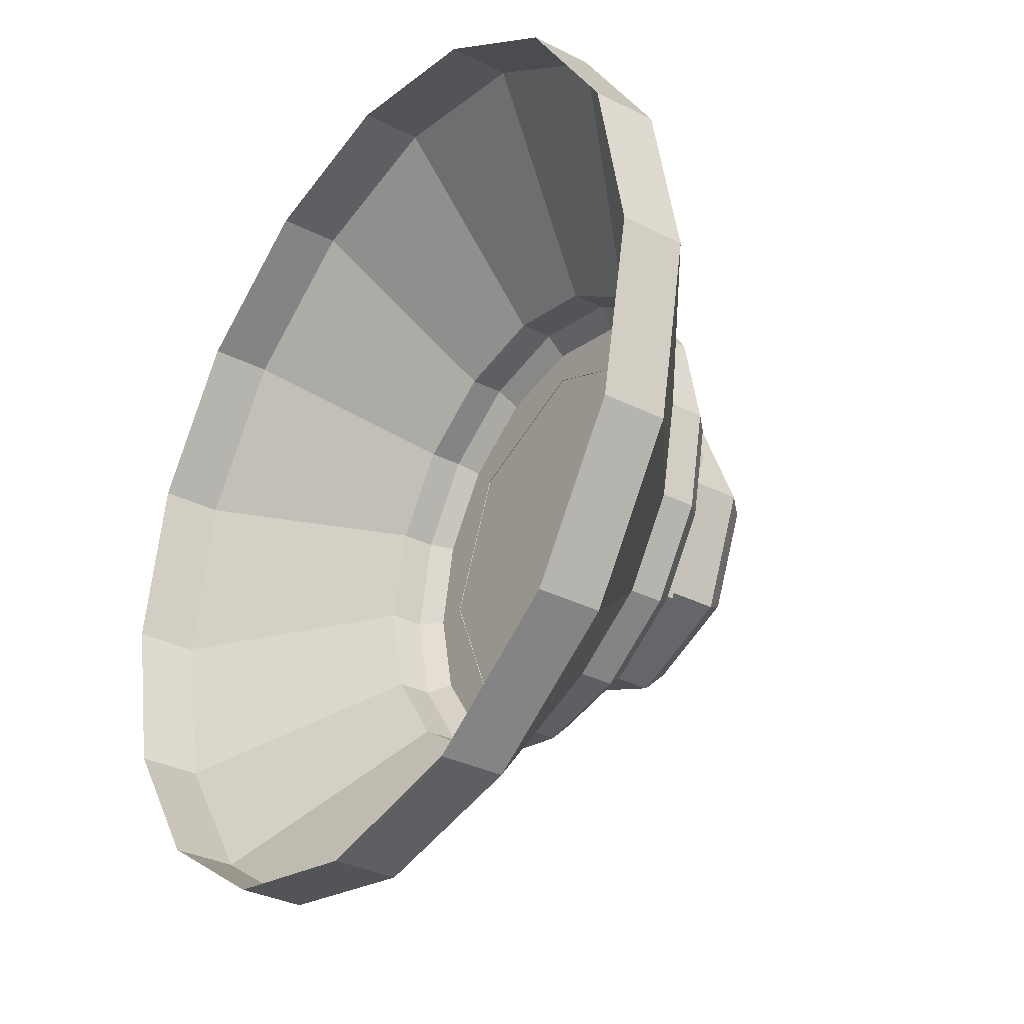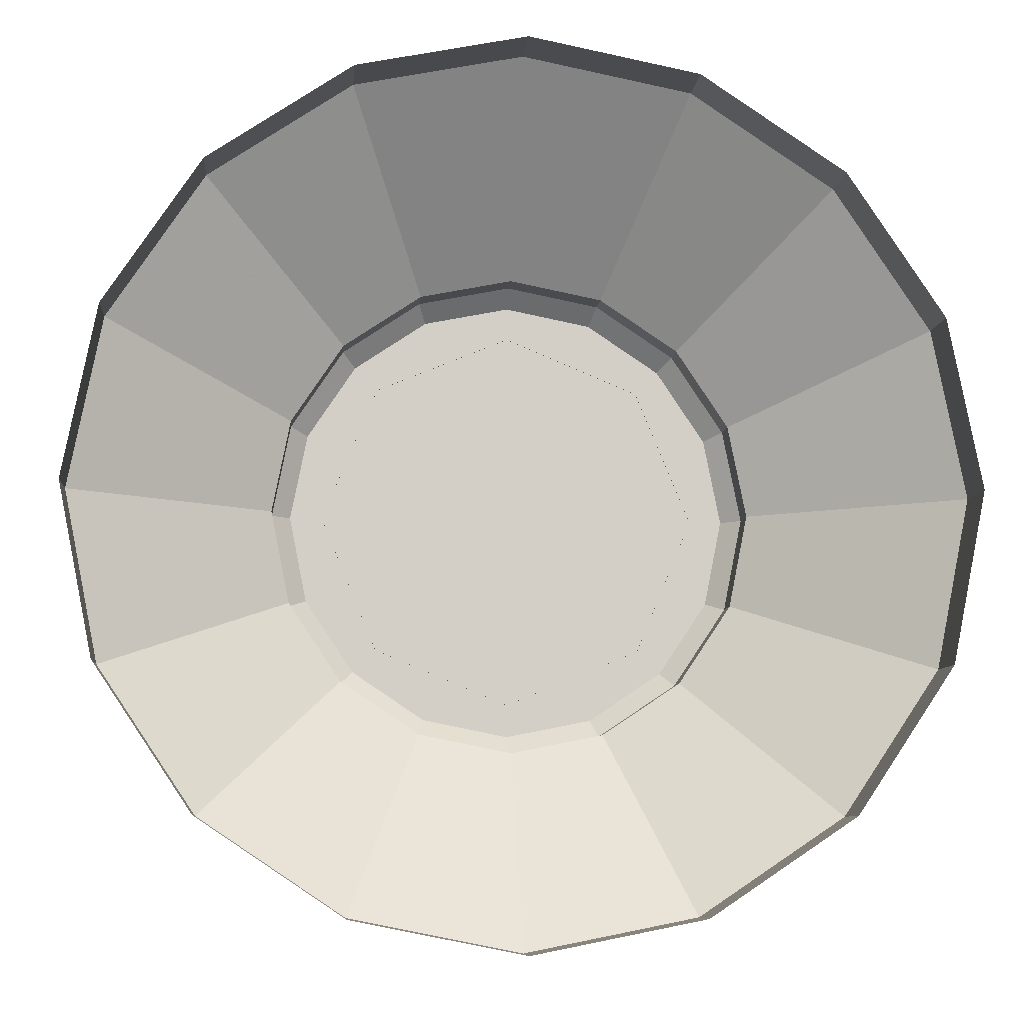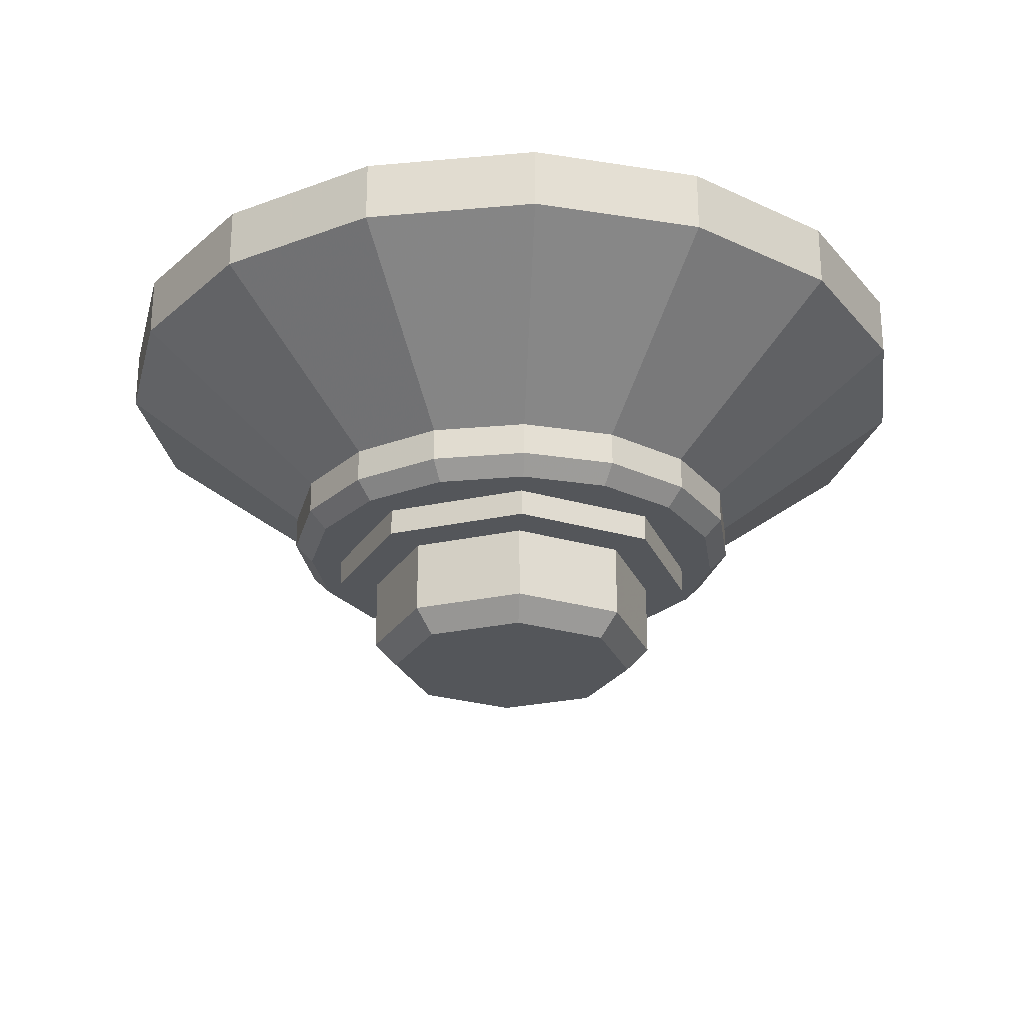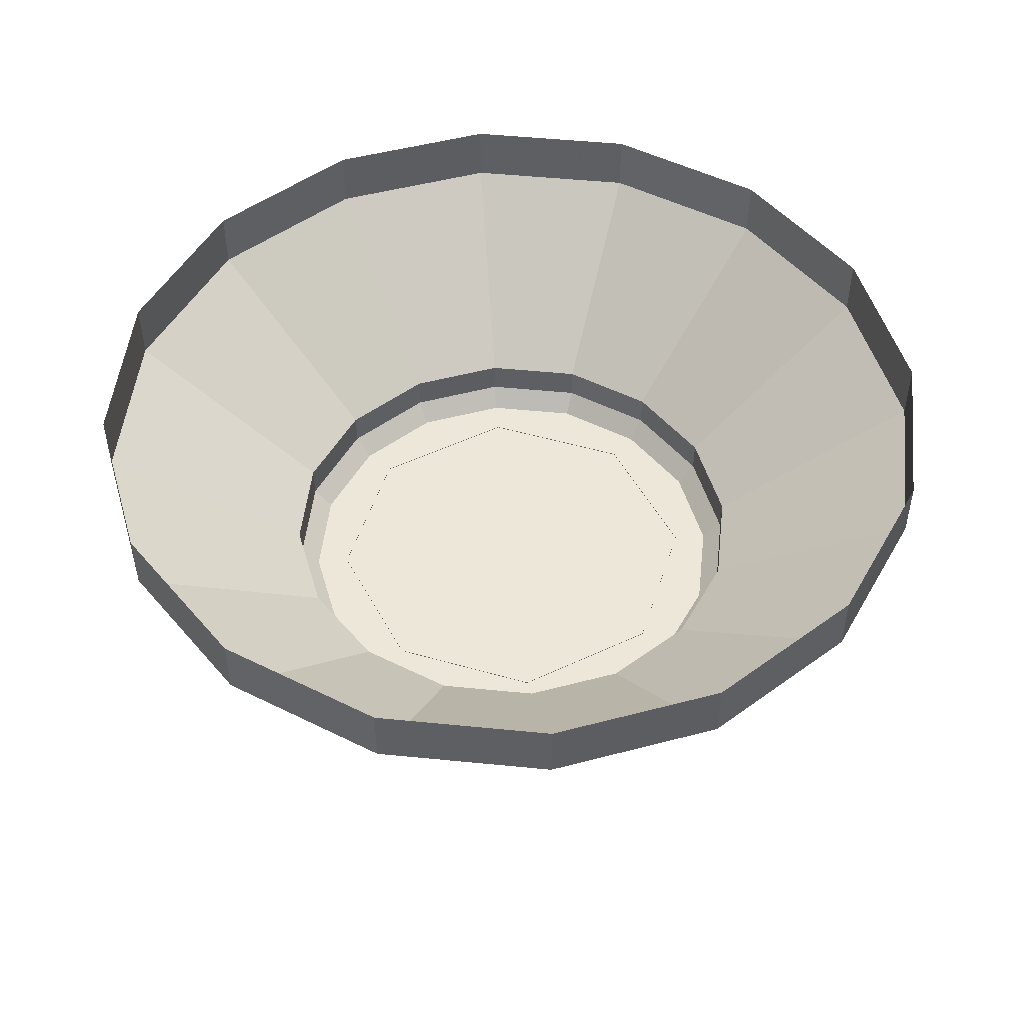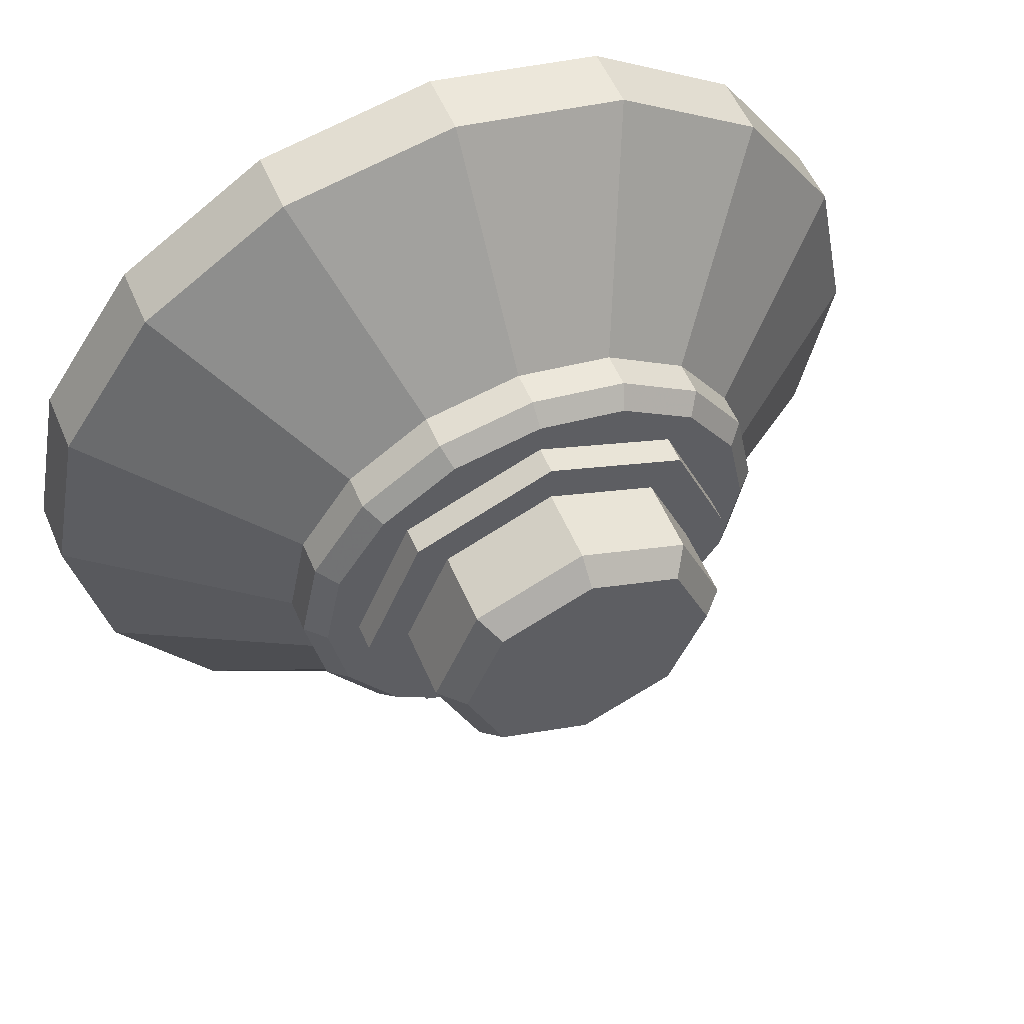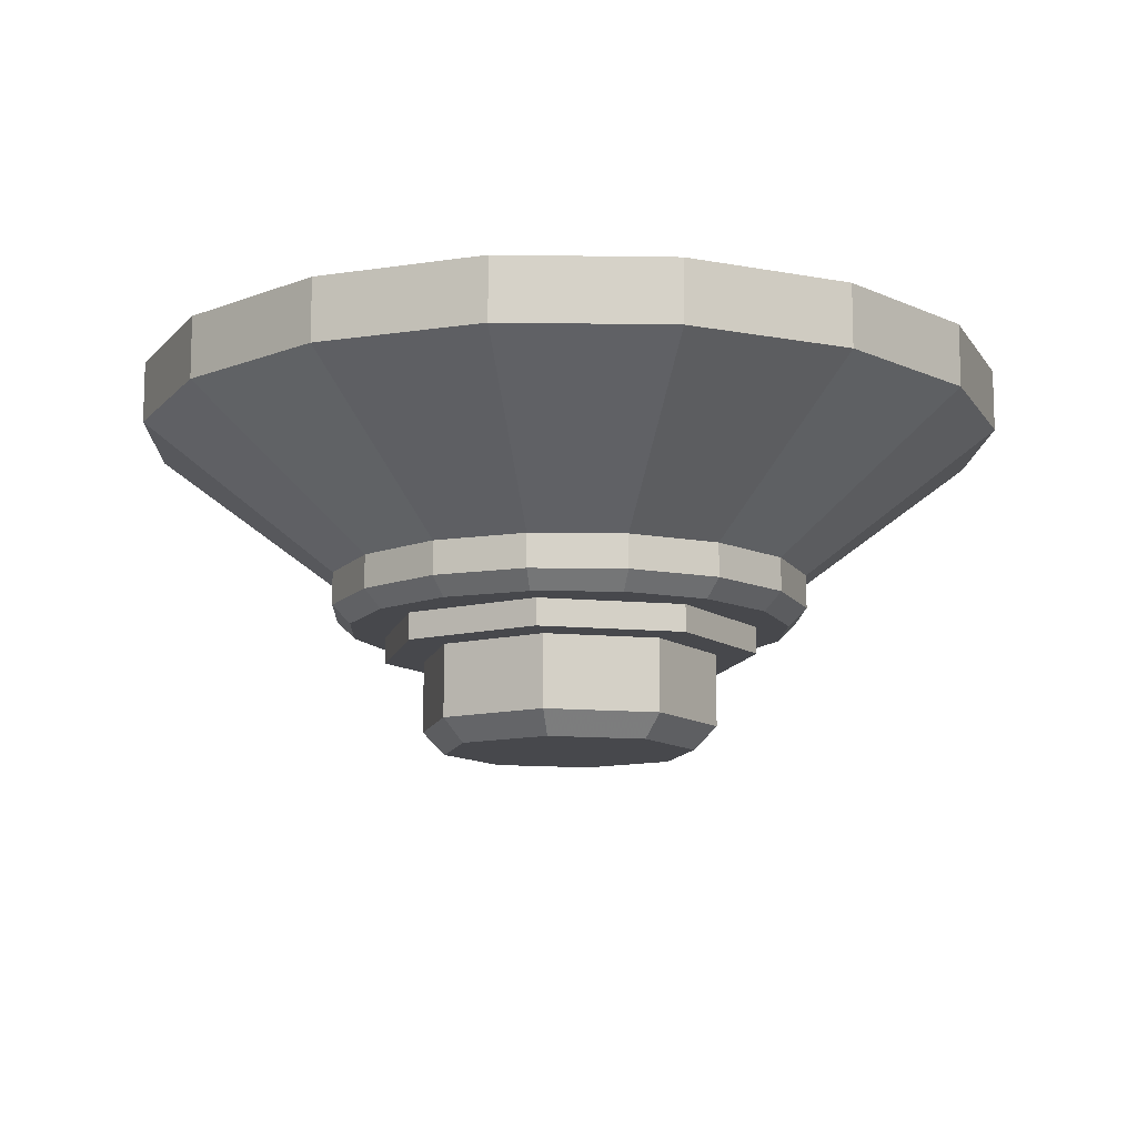
<metadata>
{"format":"obj","ext":"obj","renderer":"f3d","projection":"perspective","resolution":1024,"background":"white","views":[{"elev":-32.8,"azim":-125.2,"up":"+Z"},{"elev":-7.9,"azim":175.2,"up":"+Z"},{"elev":-25.6,"azim":-3.0,"up":"+Y"},{"elev":49.9,"azim":40.0,"up":"+Y"},{"elev":55.4,"azim":-23.1,"up":"+Z"},{"elev":-11.6,"azim":9.2,"up":"+Y"}]}
</metadata>
<code>
g Chap01_BD_AirFortress_08A_Lod1
v -8.152 -9.006 0
v -4.882 -10.27 4.882
v -6.904 -10.27 0
v -5.764 -9.006 5.764
v -4.882 -10.27 4.882
v 0 -10.27 6.904
v 0 -9.006 8.152
v 6.904 -10.27 0
v 5.764 -9.006 5.764
v 8.152 -9.006 0
v 6.904 -10.27 0
v 4.882 -10.27 4.882
v 0 -9.006 8.152
v 0 -10.27 6.904
v 12.14 -3.612 0
v 12.14 -2.631 5.03
v 13.14 -2.631 0
v 12.14 -3.612 0
v 11.22 -3.612 4.647
v 9.294 -2.631 9.294
v 8.587 -3.612 8.587
v 5.03 -2.631 12.14
v 4.647 -3.612 11.22
v 0 -2.631 13.14
v 0 -3.612 12.14
v -13.14 -2.631 0
v -11.22 -3.612 4.647
v -12.14 -3.612 0
v -12.14 -2.631 5.03
v -11.22 -3.612 4.647
v -8.587 -3.612 8.587
v -9.294 -2.631 9.294
v -4.647 -3.612 11.22
v -5.03 -2.631 12.14
v 0 -3.612 12.14
v 0 -2.631 13.14
v -6.904 -10.27 0
v -5.764 -9.006 -5.764
v -8.152 -9.006 0
v -4.882 -10.27 -4.882
v 0 -9.006 -8.152
v 0 -10.27 -6.904
v 0 -10.27 -6.904
v 5.764 -9.006 -5.764
v 0 -9.006 -8.152
v 4.882 -10.27 -4.882
v 8.152 -9.006 0
v 6.904 -10.27 0
v 4.882 -10.27 4.882
v -4.882 -10.27 4.882
v 0 -10.27 6.904
v -6.904 -10.27 0
v 6.904 -10.27 0
v -4.882 -10.27 -4.882
v 4.882 -10.27 -4.882
v 0 -10.27 -6.904
v 5.764 -9.006 5.764
v 8.152 -5.047 0
v 8.152 -9.006 0
v 5.764 -5.047 5.764
v 0 -9.006 8.152
v 0 -5.047 8.152
v -5.764 -9.006 5.764
v -5.764 -5.047 5.764
v -8.152 -9.006 0
v -8.152 -5.047 0
v 8.152 -9.006 0
v 8.152 -5.047 0
v 5.764 -5.047 -5.764
v 5.764 -9.006 -5.764
v 0 -5.047 -8.152
v 0 -9.006 -8.152
v -5.764 -5.047 -5.764
v -5.764 -9.006 -5.764
v -8.152 -5.047 0
v -8.152 -9.006 0
v 7.338 -5.071 7.338
v 10.38 -3.574 0
v 10.38 -5.071 0
v 7.338 -3.574 7.338
v 0 -5.071 10.38
v 0 -3.574 10.38
v 10.38 -5.071 0
v 10.38 -3.574 0
v 7.338 -3.574 -7.338
v 7.338 -5.071 -7.338
v 0 -3.574 -10.38
v 0 -5.071 -10.38
v 0 -5.071 -10.38
v 0 -3.574 -10.38
v -7.338 -3.574 -7.338
v -7.338 -5.071 -7.338
v -10.38 -3.574 0
v -10.38 -5.071 0
v -10.38 -5.071 0
v -10.38 -3.574 0
v -7.338 -3.574 7.338
v -7.338 -5.071 7.338
v 0 -3.574 10.38
v 0 -5.071 10.38
v 7.338 -5.071 -7.338
v 7.338 -5.071 7.338
v 10.38 -5.071 0
v 0 -5.071 10.38
v -7.338 -5.071 7.338
v -10.38 -5.071 0
v -7.338 -5.071 -7.338
v 0 -5.071 -10.38
v 13.14 -2.631 0
v 11.22 -3.612 -4.647
v 12.14 -3.612 0
v 12.14 -2.631 -5.03
v 8.587 -3.612 -8.587
v 9.294 -2.631 -9.294
v 4.647 -3.612 -11.22
v 5.03 -2.631 -12.14
v 0 -3.612 -12.14
v 0 -2.631 -13.14
v 0 -2.631 -13.14
v -4.647 -3.612 -11.22
v 0 -3.612 -12.14
v -5.03 -2.631 -12.14
v -8.587 -3.612 -8.587
v -9.294 -2.631 -9.294
v -11.22 -3.612 -4.647
v -12.14 -2.631 -5.03
v -12.14 -3.612 0
v -13.14 -2.631 0
v -12.14 -0.8268 -5.03
v -12.14 -2.631 -5.03
v -9.294 -2.631 -9.294
v -9.294 -0.8268 -9.294
v -5.03 -2.631 -12.14
v -5.03 -0.8268 -12.14
v 0 -2.631 -13.14
v 0 -0.8268 -13.14
v 5.03 -2.631 -12.14
v 5.03 -0.8268 -12.14
v 9.294 -2.631 -9.294
v 9.294 -0.8268 -9.294
v 12.14 -2.631 -5.03
v 12.14 -0.8268 -5.03
v 13.14 -2.631 0
v 13.14 -0.8268 0
v 12.14 -2.631 5.03
v 12.14 -0.8268 5.03
v -13.14 -0.8268 0
v -12.14 -2.631 -5.03
v -12.14 -0.8268 -5.03
v -13.14 -2.631 0
v -12.14 -0.8268 5.03
v -12.14 -2.631 5.03
v -9.294 -0.8268 9.294
v -9.294 -2.631 9.294
v -5.03 -0.8268 12.14
v -5.03 -2.631 12.14
v 0 -0.8268 13.14
v 0 -2.631 13.14
v 5.03 -0.8268 12.14
v 5.03 -2.631 12.14
v 9.294 -0.8268 9.294
v 9.294 -2.631 9.294
v 12.14 -0.8268 5.03
v 12.14 -2.631 5.03
v -4.647 -3.612 -11.22
v 4.647 -3.612 -11.22
v 0 -3.612 -12.14
v 8.587 -3.612 -8.587
v -8.587 -3.612 -8.587
v 11.22 -3.612 -4.647
v -11.22 -3.612 -4.647
v 12.14 -3.612 0
v -12.14 -3.612 0
v 11.22 -3.612 4.647
v -11.22 -3.612 4.647
v 8.587 -3.612 8.587
v -8.587 -3.612 8.587
v 4.647 -3.612 11.22
v -4.647 -3.612 11.22
v 0 -3.612 12.14
v 21.78 6.953 -9.021
v 12.14 -0.8268 -5.03
v 13.14 -0.8268 0
v 23.57 6.953 0
v 16.67 6.953 -16.67
v 9.294 -0.8268 -9.294
v 12.14 -0.8268 -5.03
v 21.78 6.953 -9.021
v 9.021 6.953 -21.78
v 5.03 -0.8268 -12.14
v 9.294 -0.8268 -9.294
v 16.67 6.953 -16.67
v 0 6.953 -23.57
v 0 -0.8268 -13.14
v 5.03 -0.8268 -12.14
v 9.021 6.953 -21.78
v -9.021 6.953 -21.78
v -5.03 -0.8268 -12.14
v 0 -0.8268 -13.14
v 0 6.953 -23.57
v -16.67 6.953 -16.67
v -9.294 -0.8268 -9.294
v -5.03 -0.8268 -12.14
v -9.021 6.953 -21.78
v -21.78 6.953 -9.021
v -12.14 -0.8268 -5.03
v -9.294 -0.8268 -9.294
v -16.67 6.953 -16.67
v -23.57 6.953 0
v -13.14 -0.8268 0
v -12.14 -0.8268 -5.03
v -21.78 6.953 -9.021
v -21.78 6.953 9.021
v -12.14 -0.8268 5.03
v -13.14 -0.8268 0
v -23.57 6.953 0
v -16.67 6.953 16.67
v -9.294 -0.8268 9.294
v -12.14 -0.8268 5.03
v -21.78 6.953 9.021
v -9.021 6.953 21.78
v -5.03 -0.8268 12.14
v -9.294 -0.8268 9.294
v -16.67 6.953 16.67
v 0 6.953 23.57
v 0 -0.8268 13.14
v -5.03 -0.8268 12.14
v -9.021 6.953 21.78
v 9.021 6.953 21.78
v 5.03 -0.8268 12.14
v 0 -0.8268 13.14
v 0 6.953 23.57
v 16.67 6.953 16.67
v 9.294 -0.8268 9.294
v 5.03 -0.8268 12.14
v 9.021 6.953 21.78
v 21.78 6.953 9.021
v 12.14 -0.8268 5.03
v 9.294 -0.8268 9.294
v 16.67 6.953 16.67
v 23.57 6.953 0
v 13.14 -0.8268 0
v 12.14 -0.8268 5.03
v 21.78 6.953 9.021
v 23.57 6.953 0
v 21.78 10.27 -9.021
v 21.78 6.953 -9.021
v 23.57 10.27 0
v 21.78 6.953 9.021
v 21.78 10.27 9.021
v 21.78 6.953 -9.021
v 21.78 10.27 -9.021
v 16.67 10.27 -16.67
v 16.67 6.953 -16.67
v 9.021 10.27 -21.78
v 9.021 6.953 -21.78
v 9.021 6.953 -21.78
v 9.021 10.27 -21.78
v 0 10.27 -23.57
v 0 6.953 -23.57
v -9.021 10.27 -21.78
v -9.021 6.953 -21.78
v -9.021 6.953 -21.78
v -9.021 10.27 -21.78
v -16.67 10.27 -16.67
v -16.67 6.953 -16.67
v -21.78 10.27 -9.021
v -21.78 6.953 -9.021
v -21.78 6.953 -9.021
v -21.78 10.27 -9.021
v -23.57 10.27 0
v -23.57 6.953 0
v -21.78 10.27 9.021
v -21.78 6.953 9.021
v -21.78 6.953 9.021
v -21.78 10.27 9.021
v -16.67 10.27 16.67
v -16.67 6.953 16.67
v -9.021 10.27 21.78
v -9.021 6.953 21.78
v -9.021 6.953 21.78
v -9.021 10.27 21.78
v 0 10.27 23.57
v 0 6.953 23.57
v 9.021 10.27 21.78
v 9.021 6.953 21.78
v 9.021 6.953 21.78
v 9.021 10.27 21.78
v 16.67 10.27 16.67
v 16.67 6.953 16.67
v 21.78 10.27 9.021
v 21.78 6.953 9.021
g Chap01_BD_AirFortress_08A_Lod1_0
f 3 2 1
f 5 4 1
f 5 6 4
f 6 7 4
f 10 9 8
f 9 12 11
f 9 13 12
f 13 14 12
f 17 16 15
f 16 19 18
f 19 16 20
f 21 19 20
f 21 20 22
f 23 21 22
f 23 22 24
f 25 23 24
f 28 27 26
f 30 29 26
f 30 31 29
f 31 32 29
f 31 33 32
f 33 34 32
f 33 35 34
f 35 36 34
f 39 38 37
f 38 40 37
f 38 41 40
f 41 42 40
f 45 44 43
f 44 46 43
f 44 47 46
f 47 48 46
f 51 50 49
f 50 52 49
f 52 53 49
f 52 54 53
f 54 55 53
f 54 56 55
f 59 58 57
f 58 60 57
f 57 60 61
f 60 62 61
f 61 62 63
f 62 64 63
f 63 64 65
f 64 66 65
f 69 68 67
f 70 69 67
f 71 69 70
f 72 71 70
f 73 71 72
f 74 73 72
f 75 73 74
f 76 75 74
f 79 78 77
f 78 80 77
f 77 80 81
f 80 82 81
f 85 84 83
f 86 85 83
f 87 85 86
f 88 87 86
f 91 90 89
f 92 91 89
f 93 91 92
f 94 93 92
f 97 96 95
f 98 97 95
f 99 97 98
f 100 99 98
f 103 102 101
f 102 104 101
f 104 105 101
f 105 106 101
f 106 107 101
f 107 108 101
f 111 110 109
f 110 112 109
f 110 113 112
f 113 114 112
f 113 115 114
f 115 116 114
f 115 117 116
f 117 118 116
f 121 120 119
f 120 122 119
f 120 123 122
f 123 124 122
f 123 125 124
f 125 126 124
f 125 127 126
f 127 128 126
f 131 130 129
f 132 131 129
f 133 131 132
f 134 133 132
f 135 133 134
f 136 135 134
f 137 135 136
f 138 137 136
f 139 137 138
f 140 139 138
f 141 139 140
f 142 141 140
f 143 141 142
f 144 143 142
f 145 143 144
f 146 145 144
f 149 148 147
f 148 150 147
f 147 150 151
f 150 152 151
f 151 152 153
f 152 154 153
f 153 154 155
f 154 156 155
f 155 156 157
f 156 158 157
f 157 158 159
f 158 160 159
f 159 160 161
f 160 162 161
f 161 162 163
f 162 164 163
f 167 166 165
f 166 168 165
f 168 169 165
f 168 170 169
f 170 171 169
f 170 172 171
f 172 173 171
f 172 174 173
f 174 175 173
f 174 176 175
f 176 177 175
f 176 178 177
f 178 179 177
f 178 180 179
f 183 182 181
f 184 183 181
f 187 186 185
f 188 187 185
f 191 190 189
f 192 191 189
f 195 194 193
f 196 195 193
f 199 198 197
f 200 199 197
f 203 202 201
f 204 203 201
f 207 206 205
f 208 207 205
f 211 210 209
f 212 211 209
f 215 214 213
f 216 215 213
f 219 218 217
f 220 219 217
f 223 222 221
f 224 223 221
f 227 226 225
f 228 227 225
f 231 230 229
f 232 231 229
f 235 234 233
f 236 235 233
f 239 238 237
f 240 239 237
f 243 242 241
f 244 243 241
g Chap01_BD_AirFortress_08A_Lod1_1
f 247 246 245
f 246 248 245
f 245 248 249
f 248 250 249
f 253 252 251
f 254 253 251
f 255 253 254
f 256 255 254
f 259 258 257
f 260 259 257
f 261 259 260
f 262 261 260
f 265 264 263
f 266 265 263
f 267 265 266
f 268 267 266
f 271 270 269
f 272 271 269
f 273 271 272
f 274 273 272
f 277 276 275
f 278 277 275
f 279 277 278
f 280 279 278
f 283 282 281
f 284 283 281
f 285 283 284
f 286 285 284
f 289 288 287
f 290 289 287
f 291 289 290
f 292 291 290

</code>
